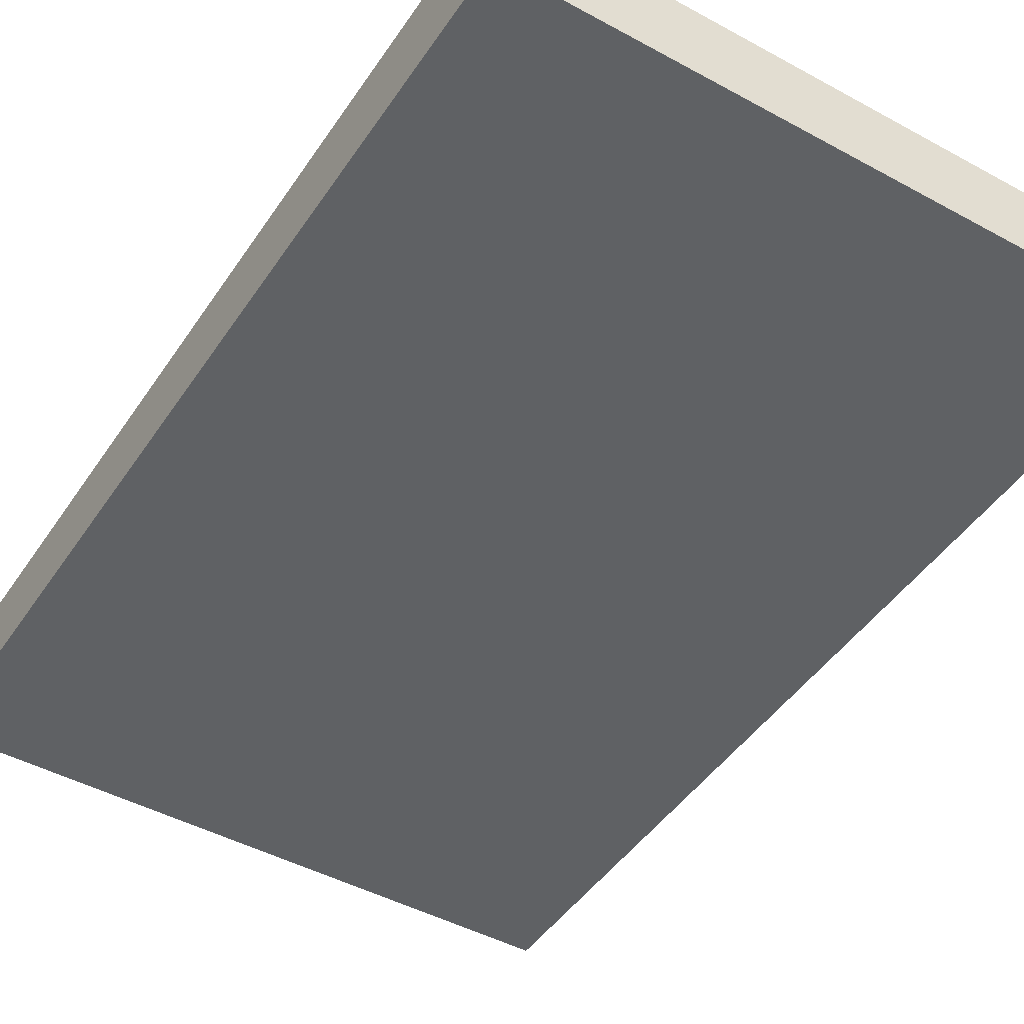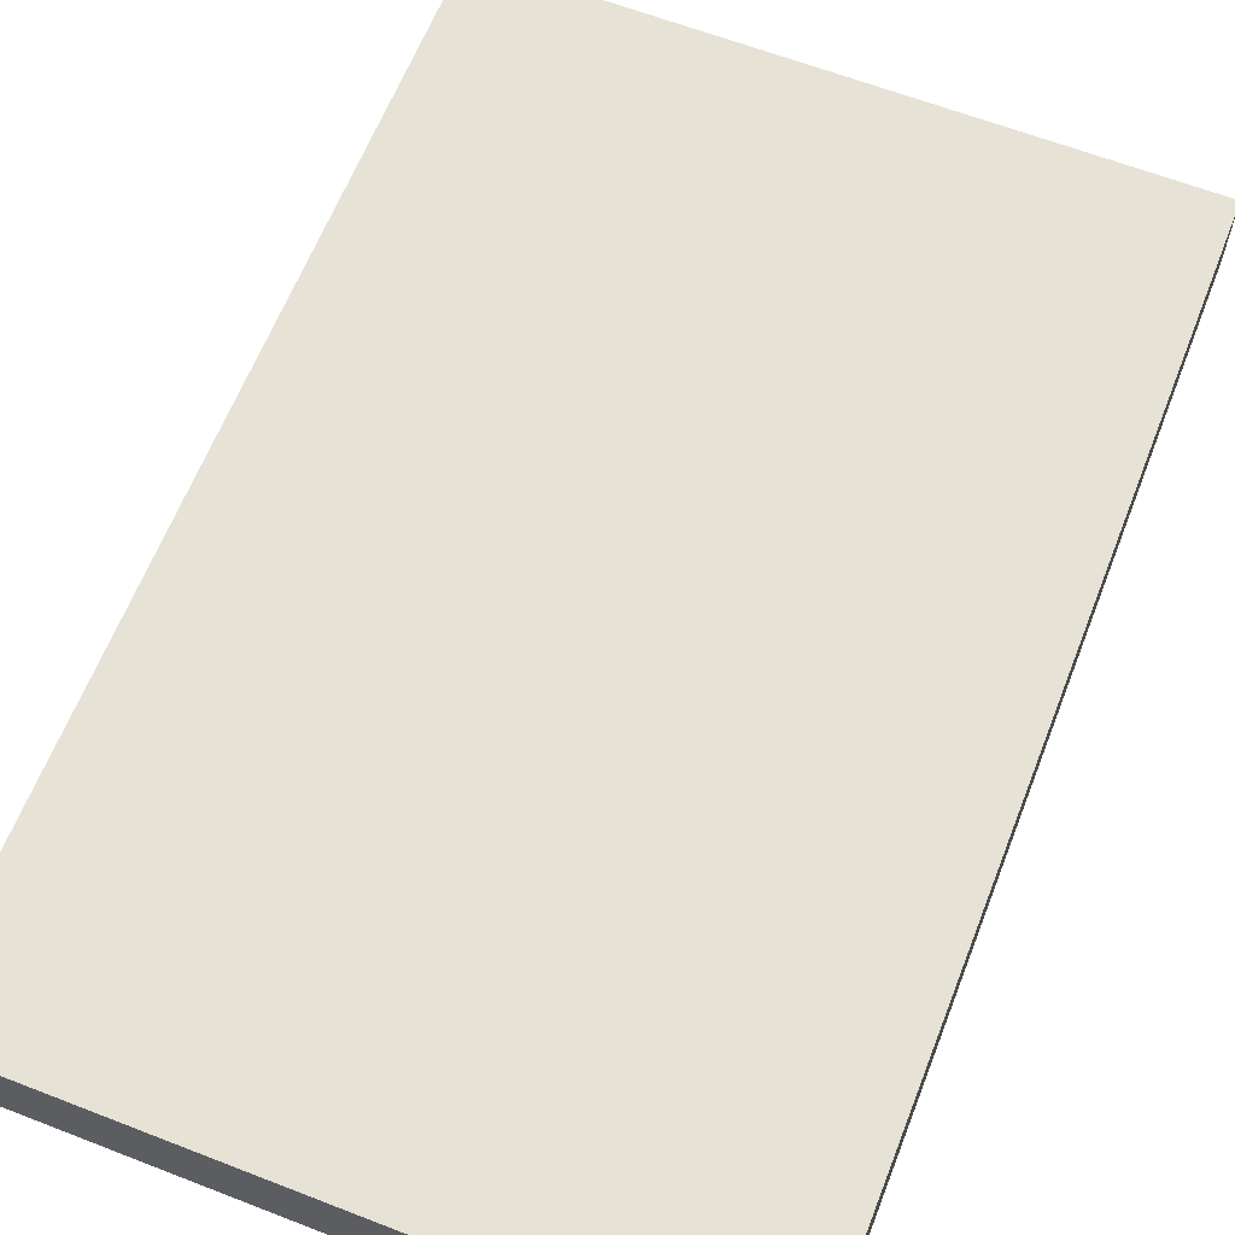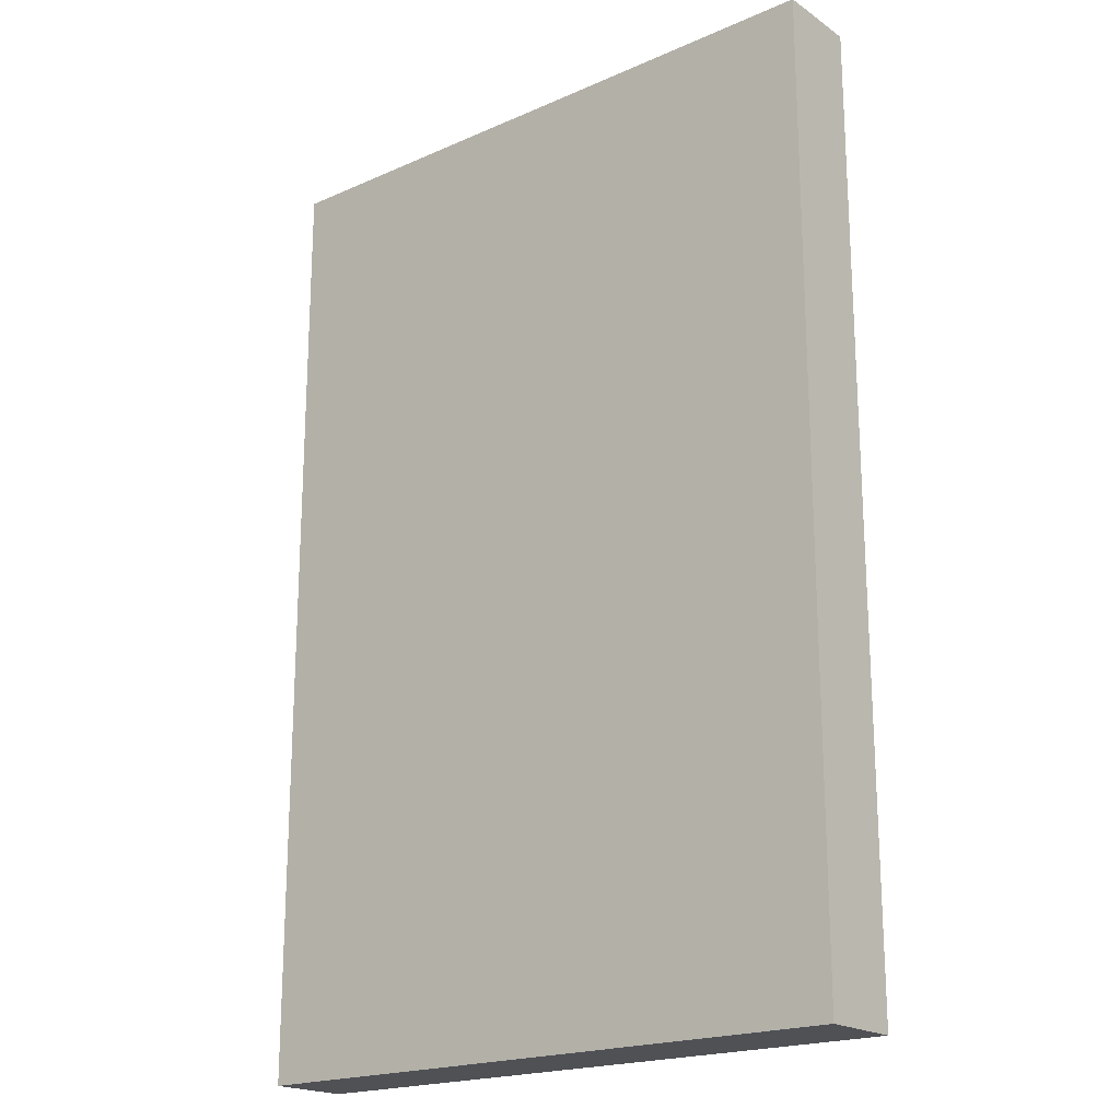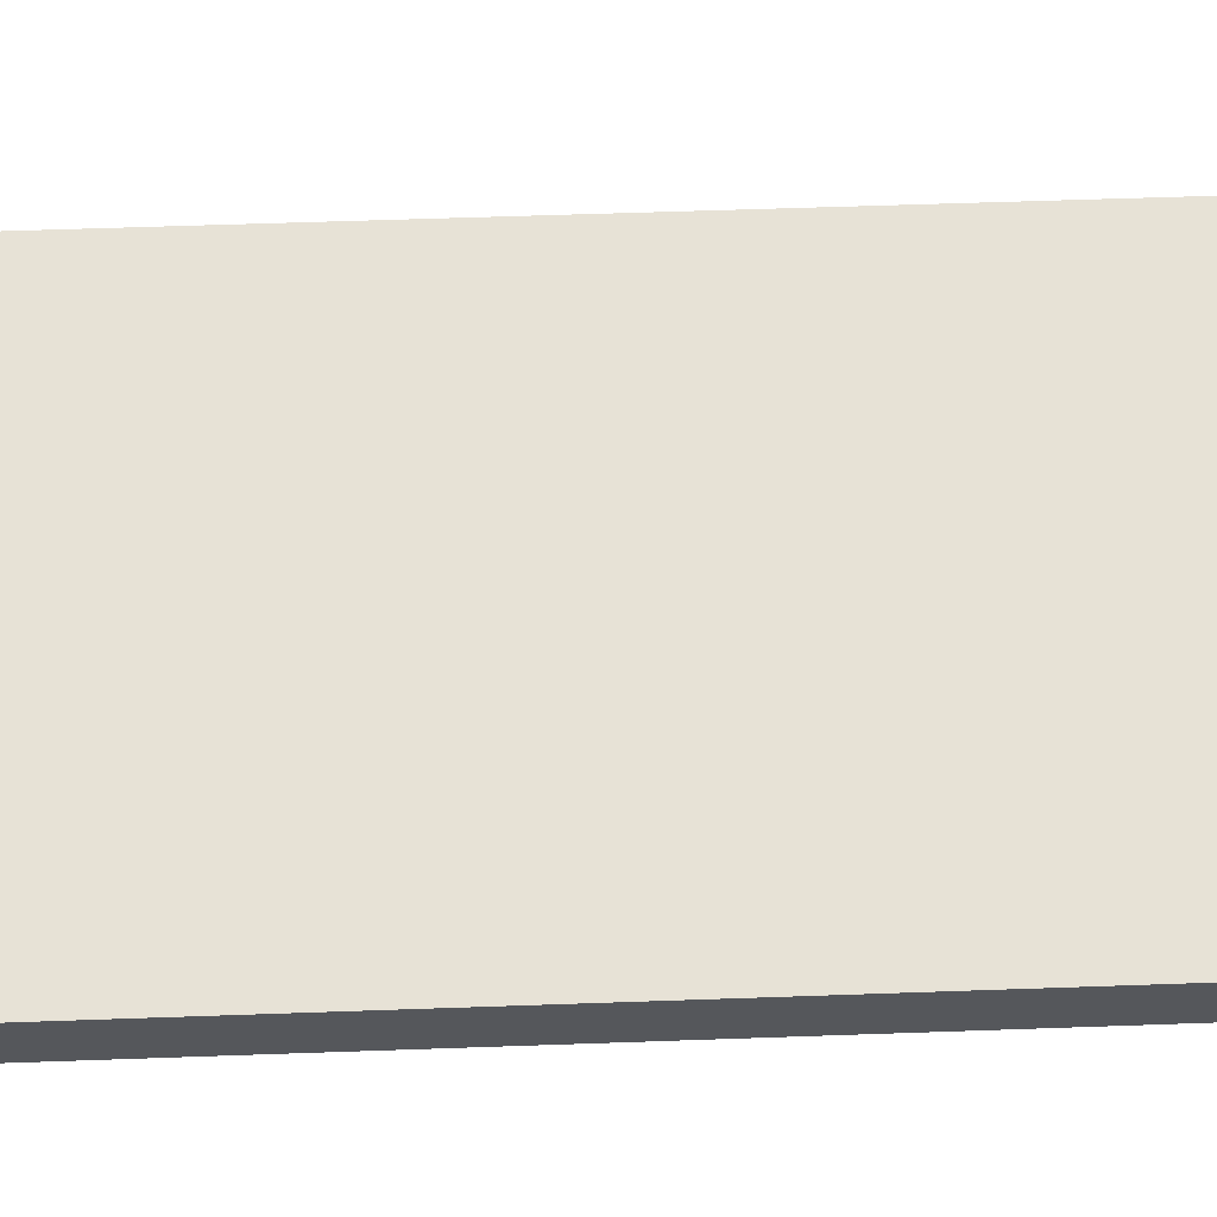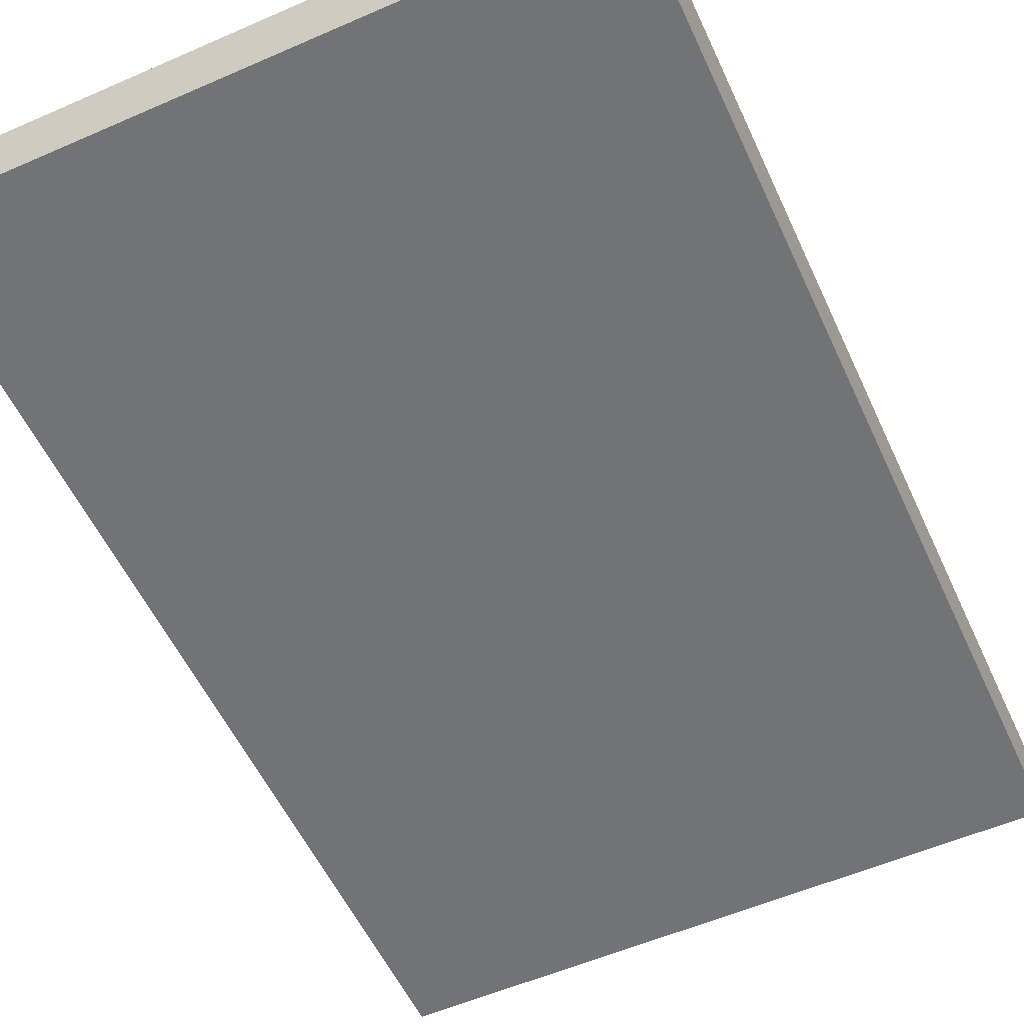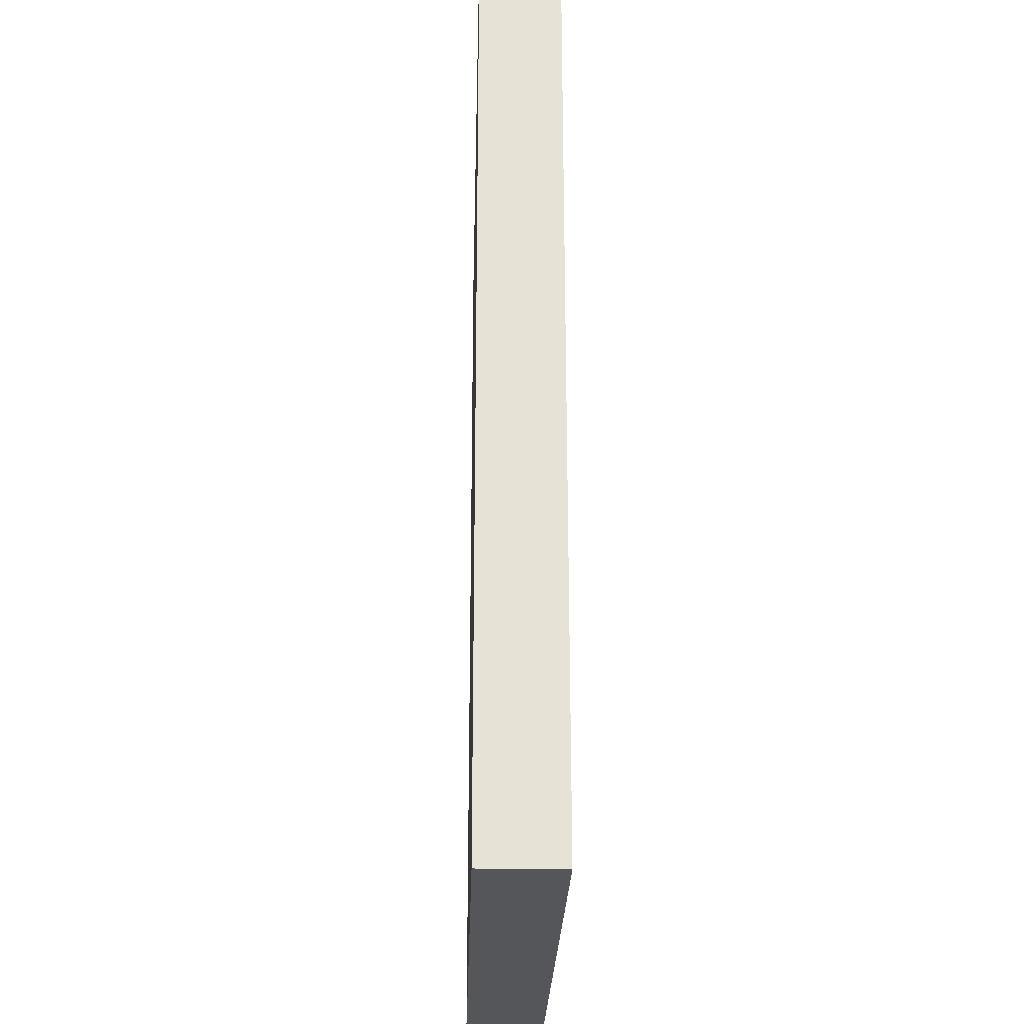
<metadata>
{"format":"obj","ext":"obj","renderer":"f3d","projection":"perspective","resolution":1024,"background":"white","views":[{"elev":-46.1,"azim":148.0,"up":"+Y"},{"elev":63.2,"azim":21.4,"up":"+Y"},{"elev":-19.9,"azim":-141.0,"up":"+Z"},{"elev":63.2,"azim":-92.0,"up":"+Y"},{"elev":-55.8,"azim":24.6,"up":"+Y"},{"elev":-25.8,"azim":-91.5,"up":"+Z"}]}
</metadata>
<code>
g default
v -646.4 -251 4910
v 646.4 -251 4910
v -646.4 -81 4910
v 646.4 -81 4910
v -646.4 -81 4740
v 646.4 -81 4740
v -646.4 -251 4740
v 646.4 -251 4740
v -646.4 -251 6698
v 646.4 -251 6698
v 646.4 -81 6698
v -646.4 -81 6698
g Start_platform Level_1_Structures
f 9 10 11 12
f 3 4 6 5
f 5 6 8 7
f 7 8 2 1
f 2 8 6 4
f 7 1 3 5
f 1 2 10 9
f 2 4 11 10
f 4 3 12 11
f 3 1 9 12

</code>
